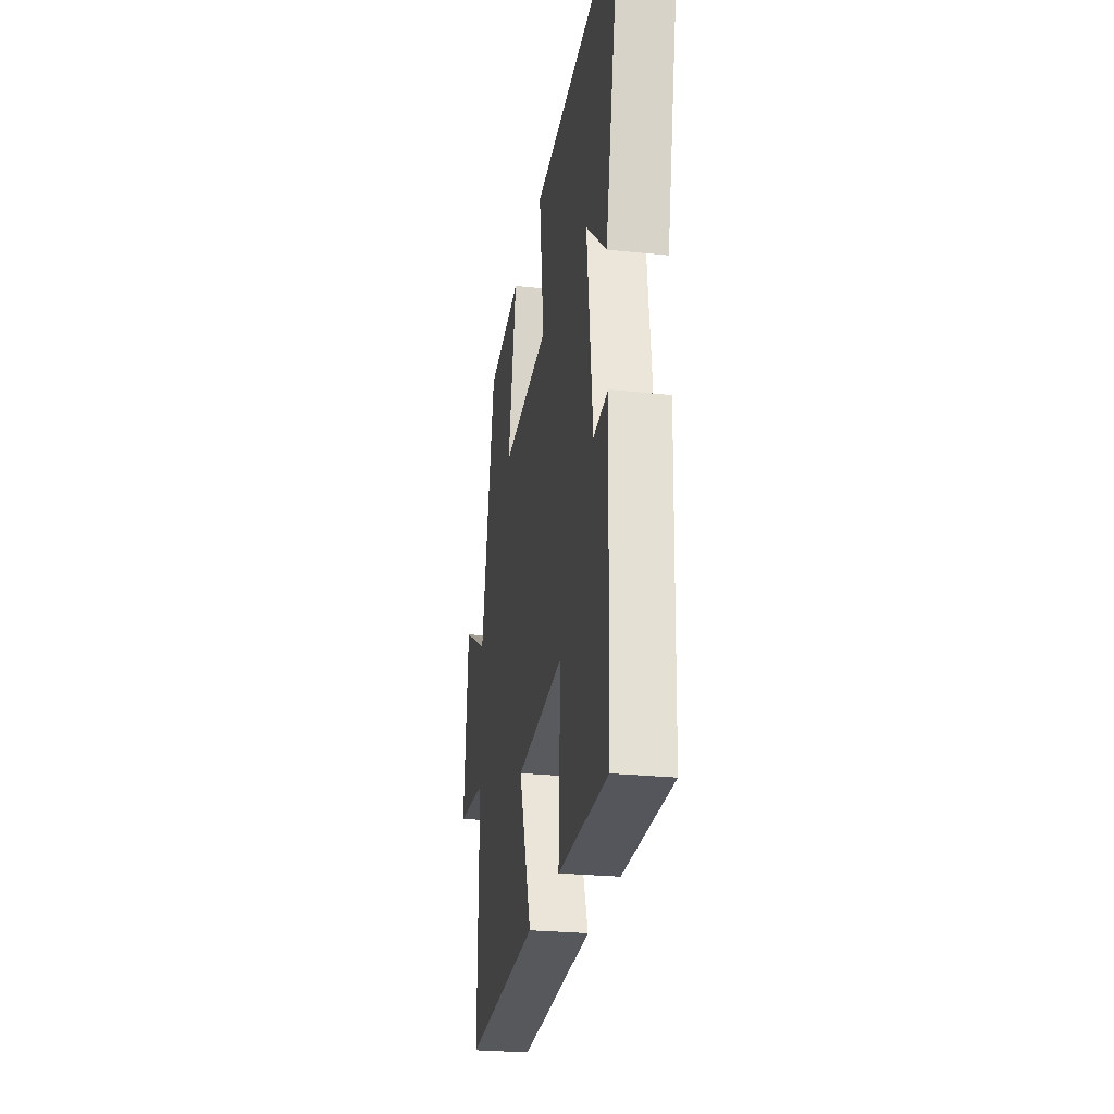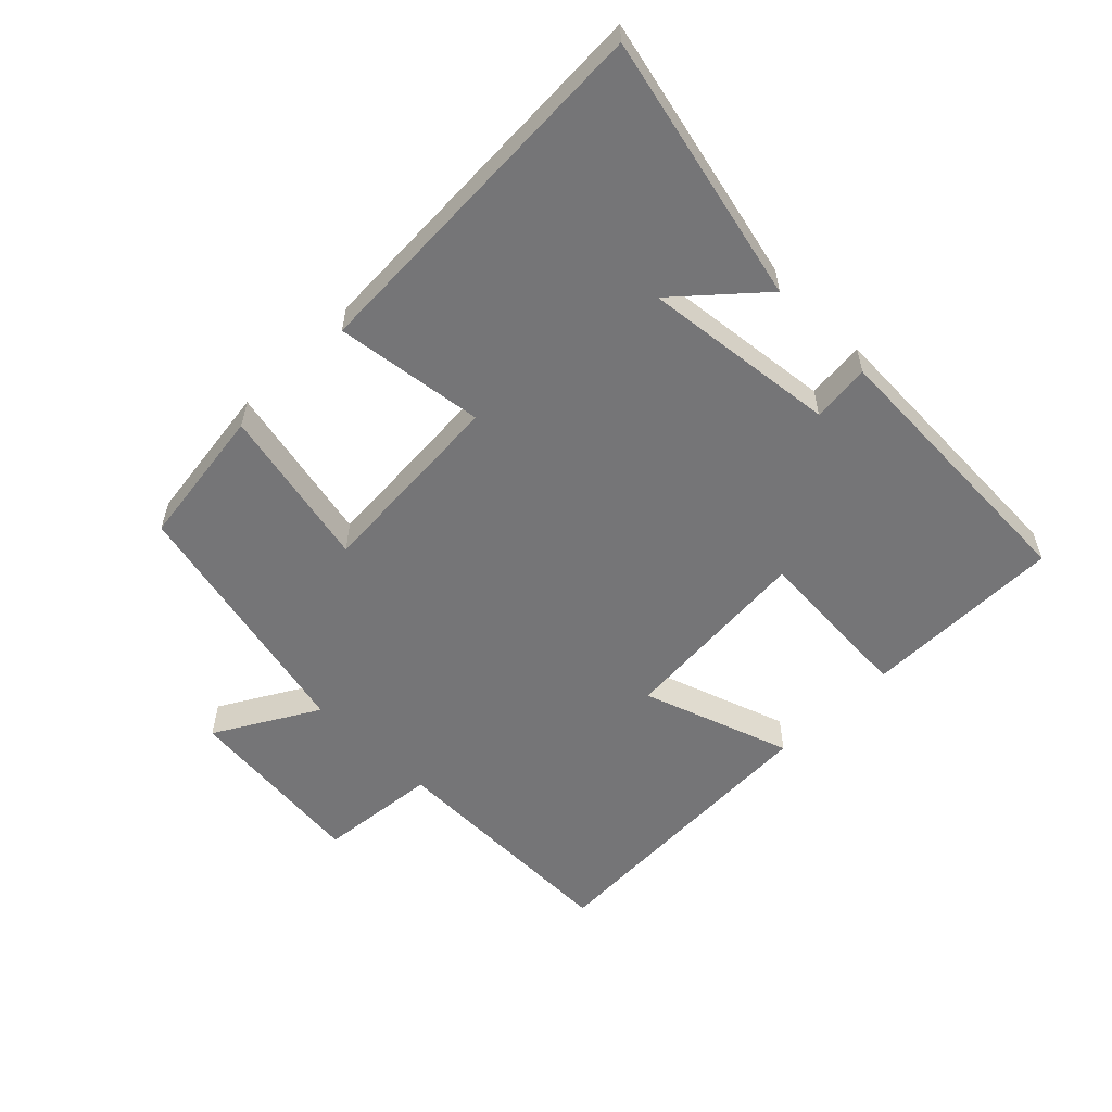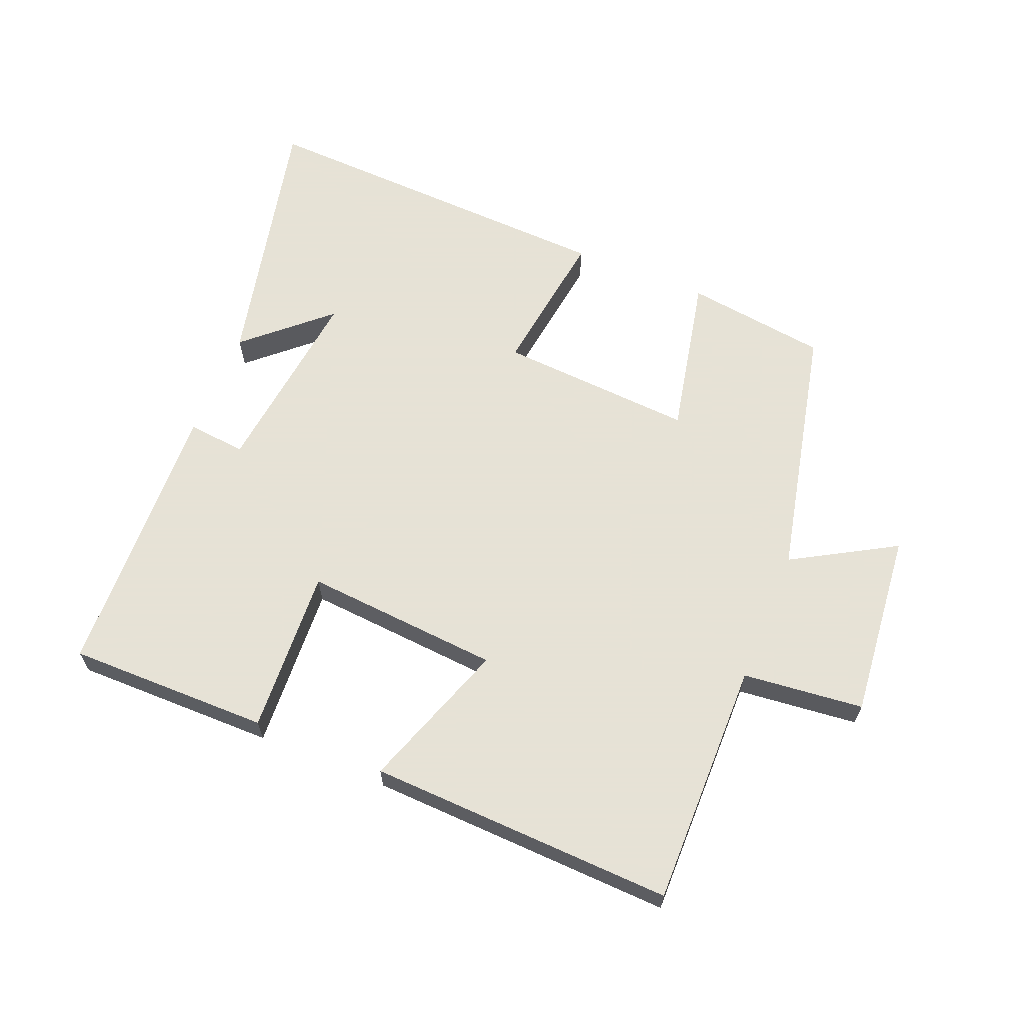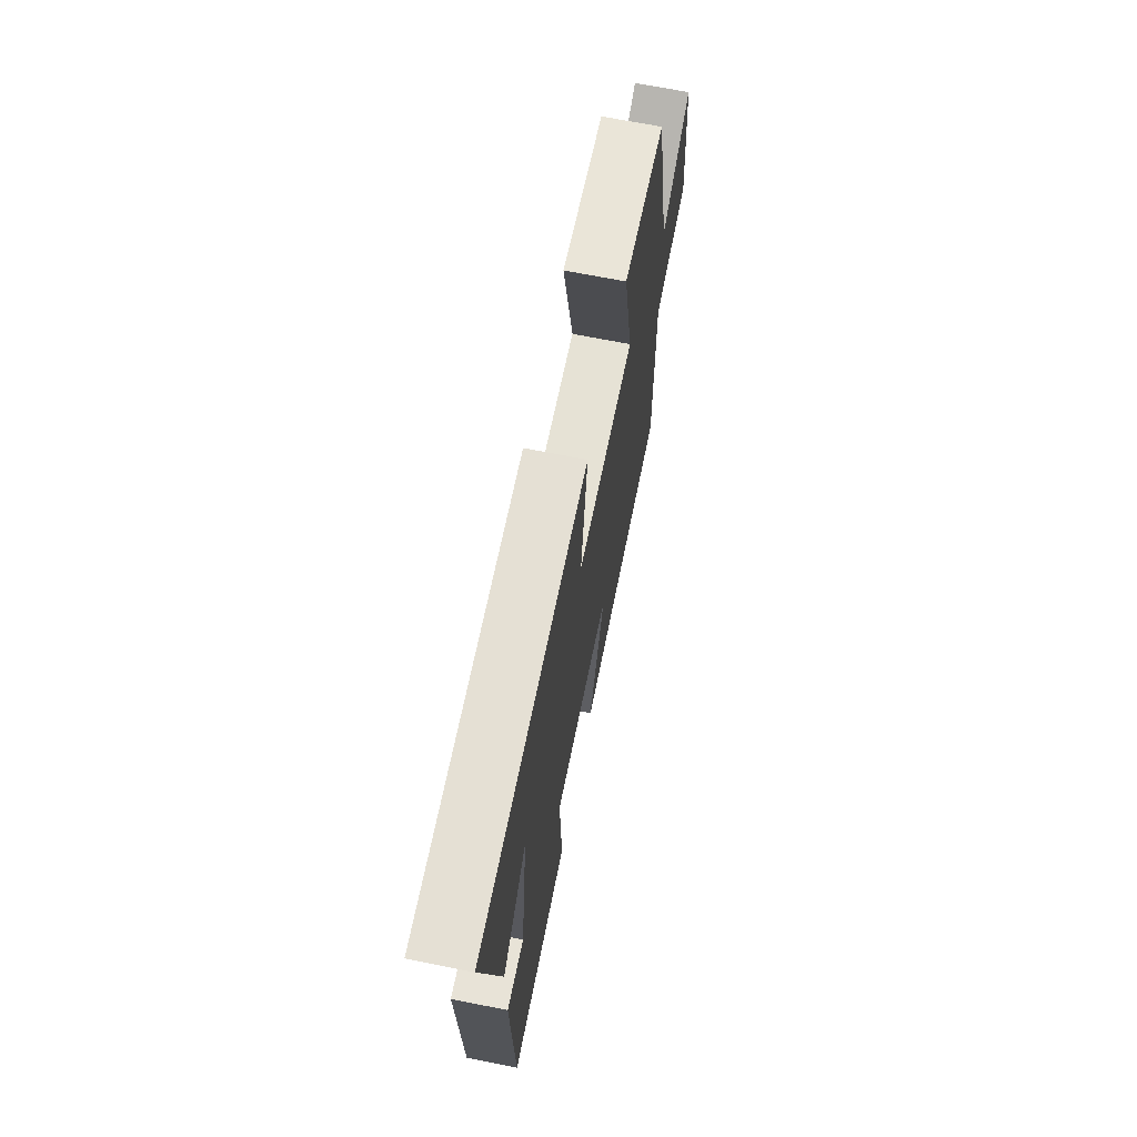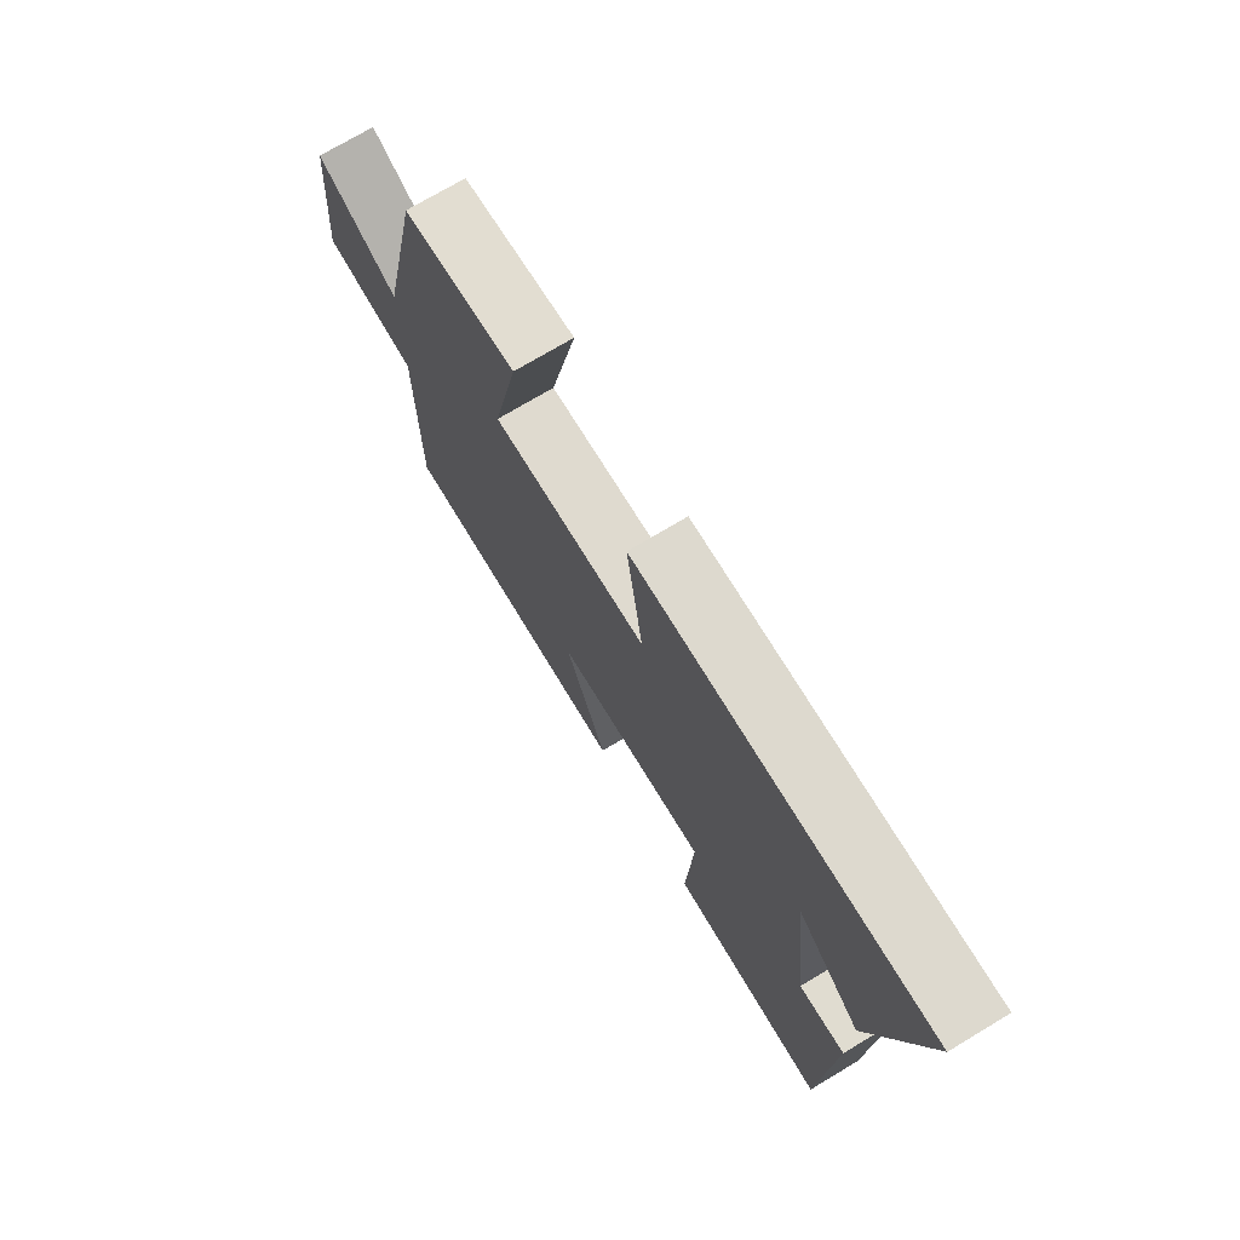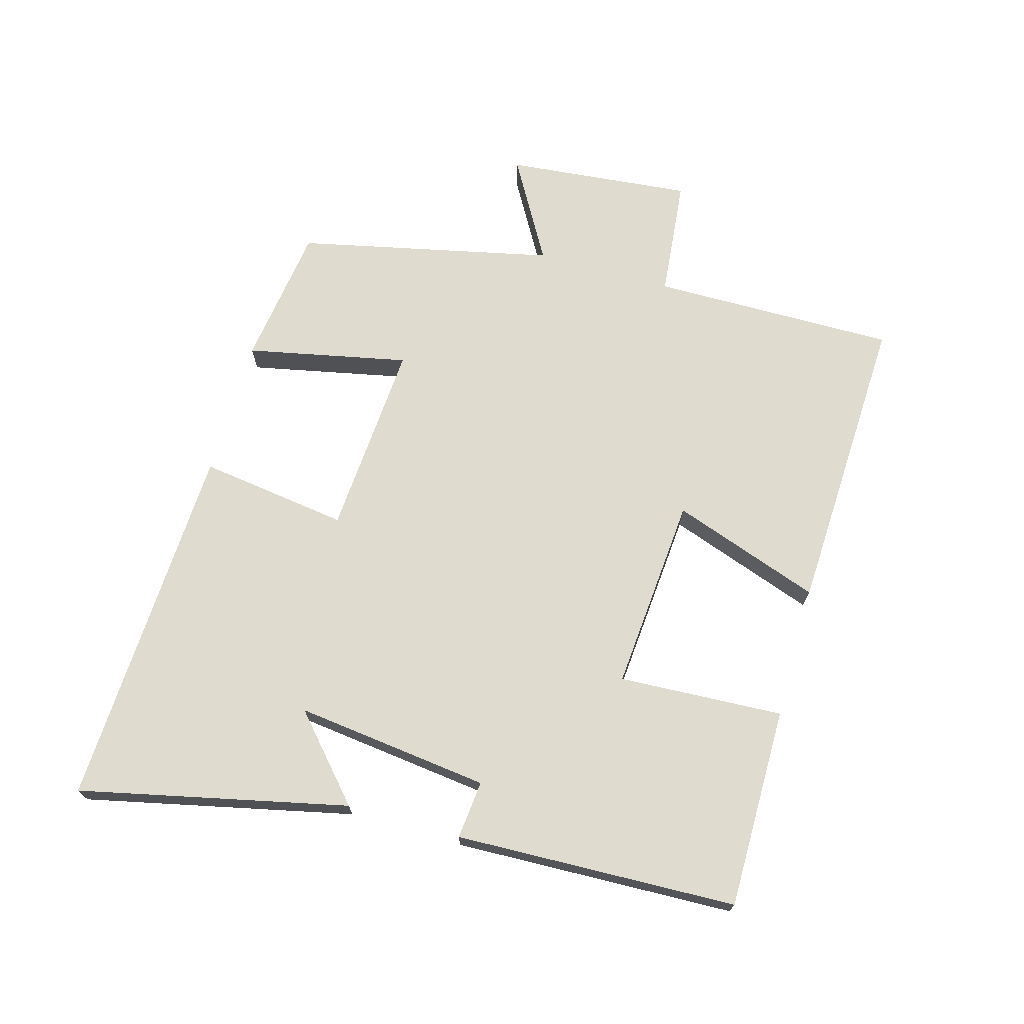
<metadata>
{"format":"obj","ext":"obj","renderer":"f3d","projection":"perspective","resolution":1024,"background":"white","views":[{"elev":-26.3,"azim":80.6,"up":"+Z"},{"elev":-56.6,"azim":44.9,"up":"+Y"},{"elev":63.8,"azim":-157.9,"up":"+Y"},{"elev":68.0,"azim":101.3,"up":"+Z"},{"elev":73.4,"azim":59.1,"up":"+Z"},{"elev":70.4,"azim":105.8,"up":"+Y"}]}
</metadata>
<code>
v 0.592 0.07 0.524
v 0.5 0.07 0.111
v 0.374 0.07 0.224
v 0.41 0.07 -0.076
v 0.5 0.07 -0.067
v 0.485 0.07 -0.501
v 0.175 0.07 -0.5
v 0.188 0.07 -0.246
v -0.114 0.07 -0.27
v -0.033 0.07 -0.5
v -0.503 0.07 -0.519
v -0.5 0.07 -0.141
v -0.686 0.07 -0.122
v -0.658 0.07 0.166
v -0.5 0.07 0.075
v -0.413 0.07 0.47
v -0.194 0.07 0.5
v -0.246 0.07 0.25
v 0.056 0.07 0.27
v 0.024 0.07 0.5
v 0.592 0 0.524
v 0.5 0 0.111
v 0.374 0 0.224
v 0.41 0 -0.076
v 0.5 0 -0.067
v 0.485 0 -0.501
v 0.175 0 -0.5
v 0.188 0 -0.246
v -0.114 0 -0.27
v -0.033 0 -0.5
v -0.503 0 -0.519
v -0.5 0 -0.141
v -0.686 0 -0.122
v -0.658 0 0.166
v -0.5 0 0.075
v -0.413 0 0.47
v -0.194 0 0.5
v -0.246 0 0.25
v 0.056 0 0.27
v 0.024 0 0.5
f 19 20 1
f 15 16 17 18
f 15 18 19
f 12 13 14 15
f 12 15 19
f 9 10 11 12
f 8 9 12 19
f 6 7 8
f 5 6 8
f 4 5 8
f 3 4 8 19
f 1 2 3
f 1 3 19
f 21 40 39
f 38 37 36 35
f 39 38 35
f 35 34 33 32
f 39 35 32
f 32 31 30 29
f 39 32 29 28
f 28 27 26
f 28 26 25
f 28 25 24
f 39 28 24 23
f 23 22 21
f 39 23 21
f 1 21 22 2
f 2 22 23 3
f 3 23 24 4
f 4 24 25 5
f 5 25 26 6
f 6 26 27 7
f 7 27 28 8
f 8 28 29 9
f 9 29 30 10
f 10 30 31 11
f 11 31 32 12
f 12 32 33 13
f 13 33 34 14
f 14 34 35 15
f 15 35 36 16
f 16 36 37 17
f 17 37 38 18
f 18 38 39 19
f 19 39 40 20
f 20 40 21 1

</code>
